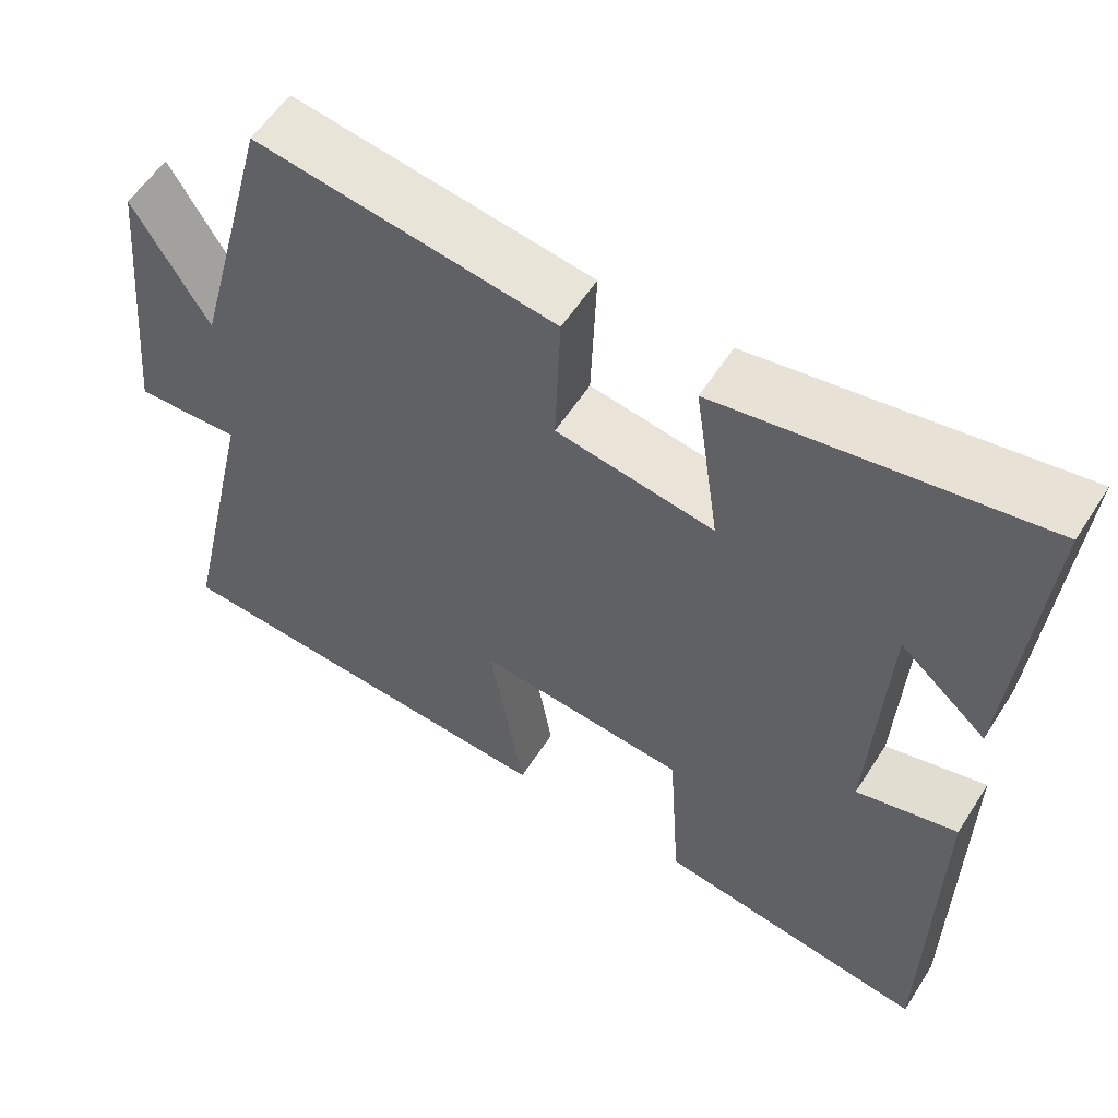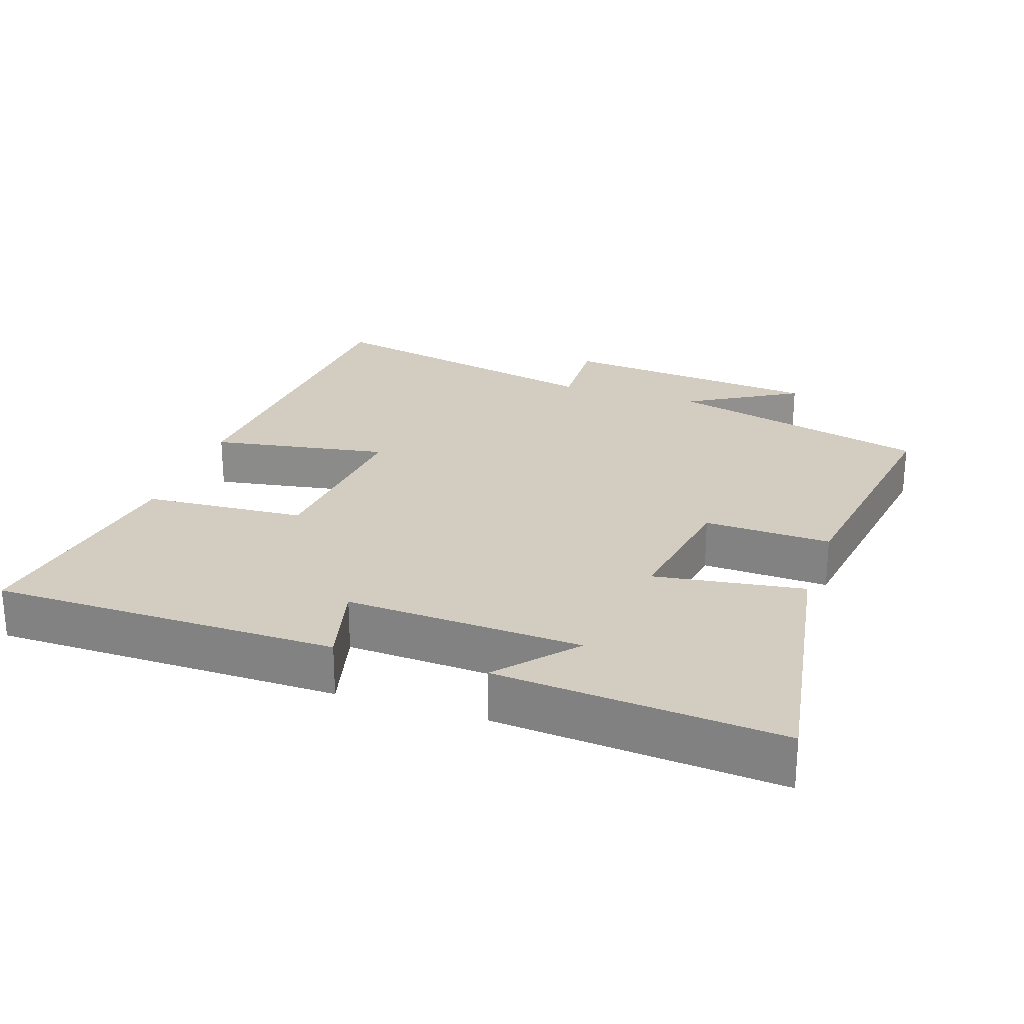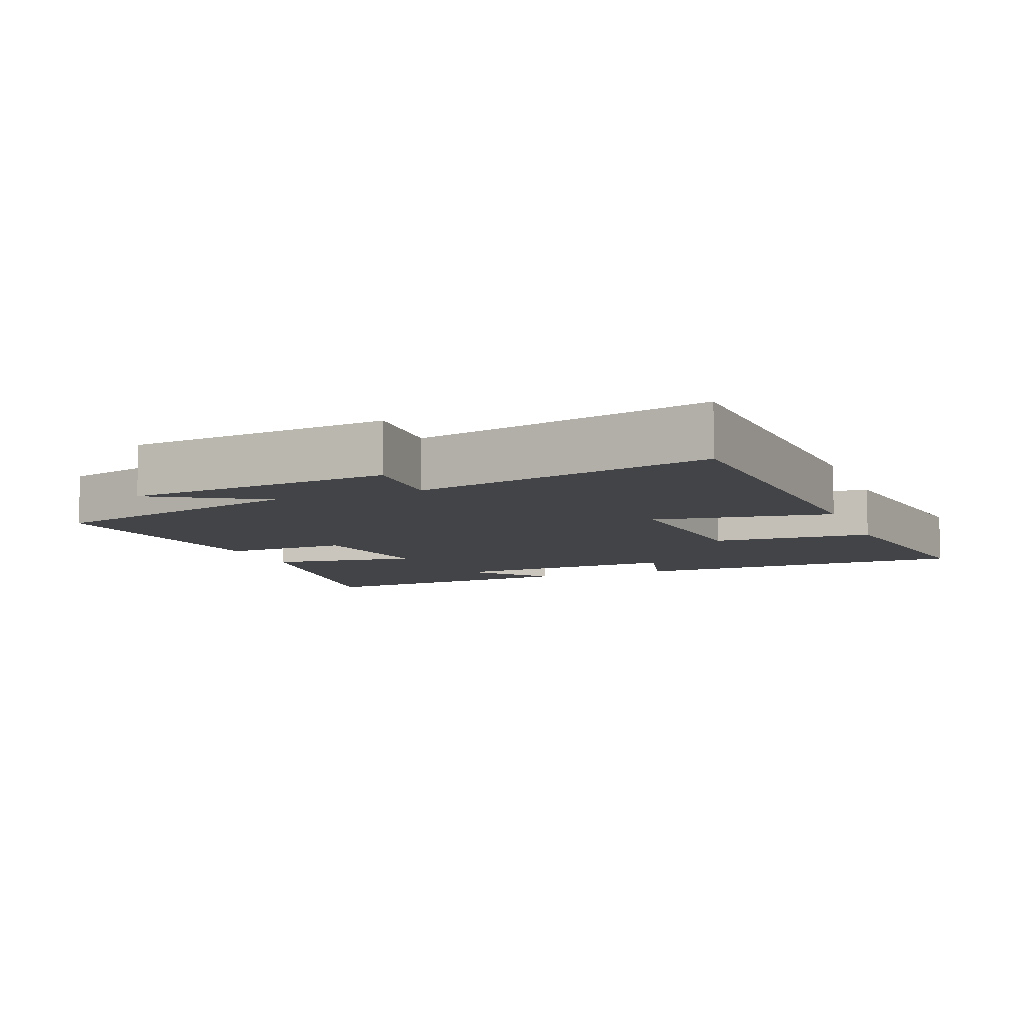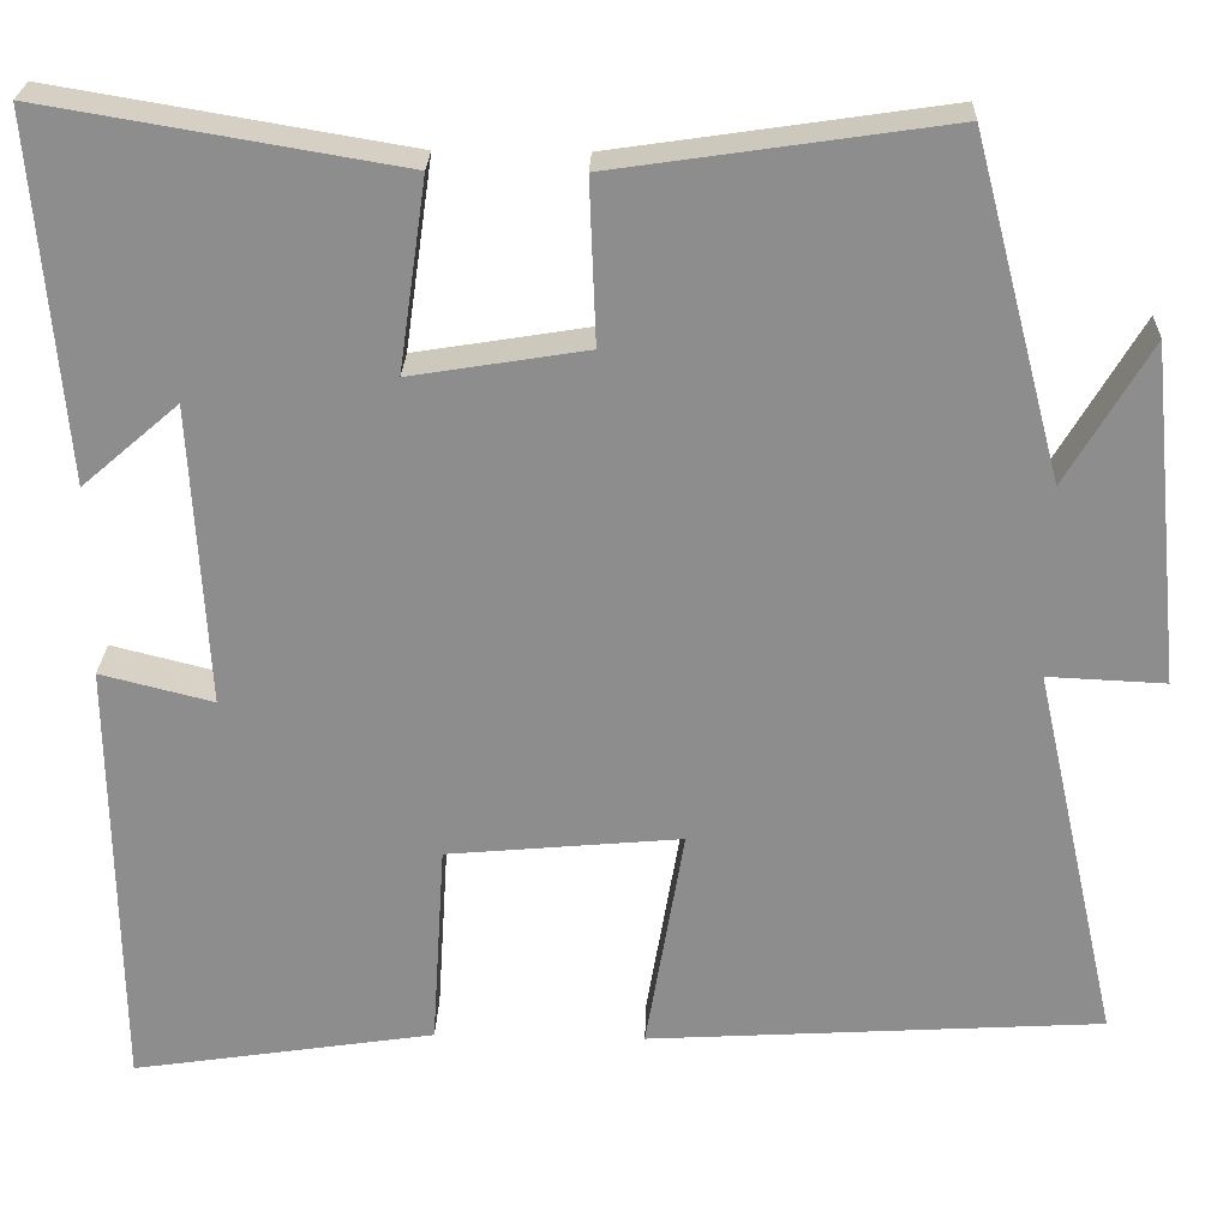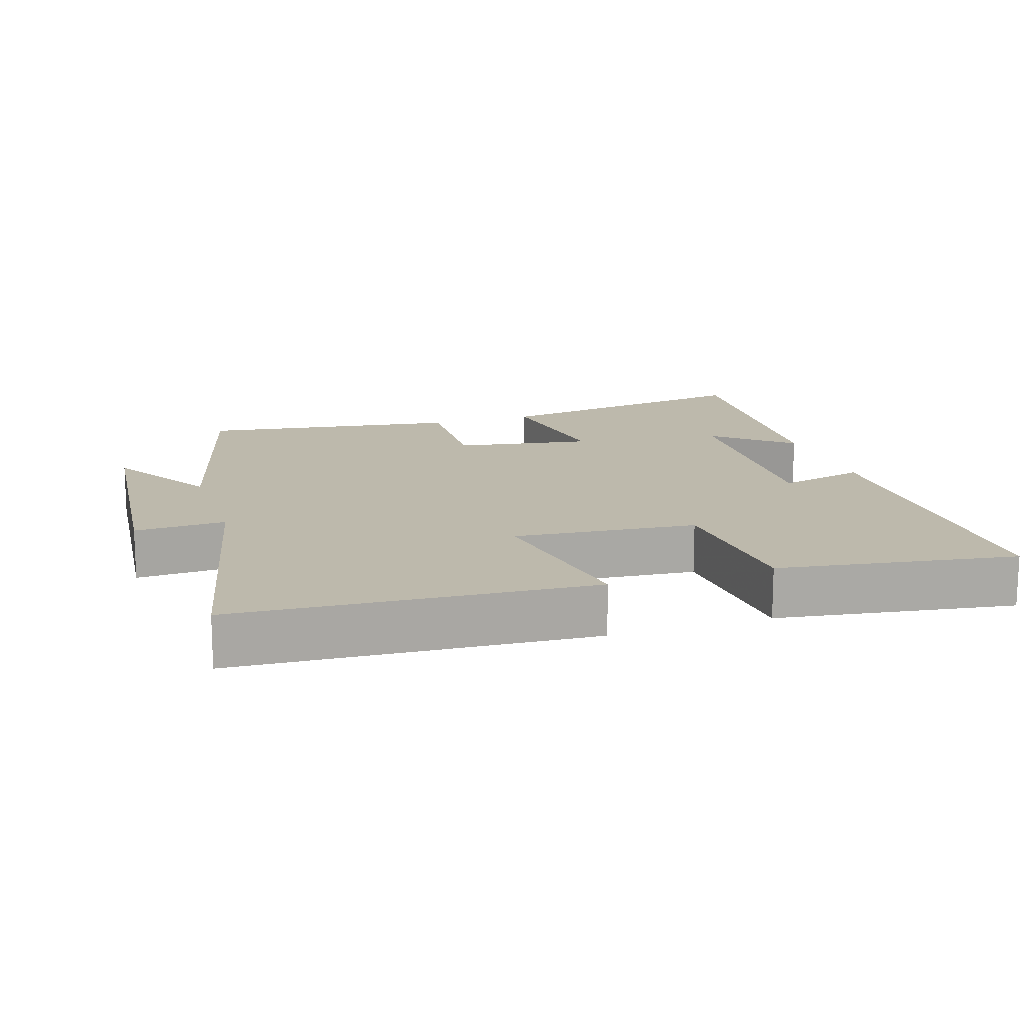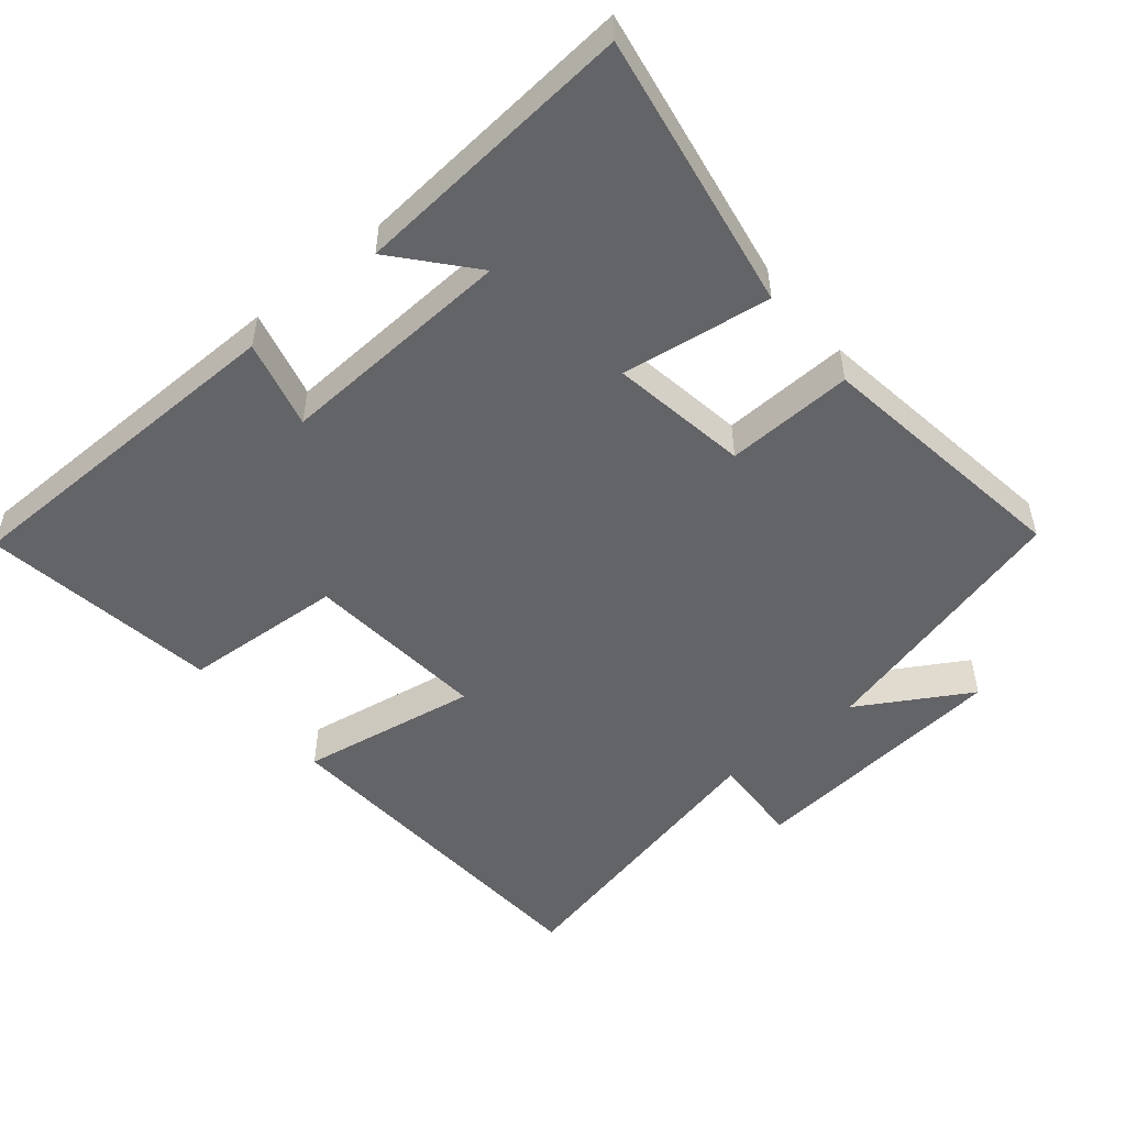
<metadata>
{"format":"obj","ext":"obj","renderer":"f3d","projection":"perspective","resolution":1024,"background":"white","views":[{"elev":57.1,"azim":-147.7,"up":"+Z"},{"elev":24.6,"azim":-71.4,"up":"+Y"},{"elev":-8.3,"azim":111.5,"up":"+Y"},{"elev":25.2,"azim":1.9,"up":"+Z"},{"elev":15.0,"azim":161.9,"up":"+Y"},{"elev":-51.1,"azim":-50.4,"up":"+Y"}]}
</metadata>
<code>
v 0.4 0.07 0.555
v 0.5 0.07 0.175
v 0.594 0.07 0.335
v 0.632 0.07 -0.047
v 0.5 0.07 -0.041
v 0.596 0.07 -0.469
v 0.084 0.07 -0.5
v 0.127 0.07 -0.243
v -0.137 0.07 -0.267
v -0.152 0.07 -0.5
v -0.494 0.07 -0.552
v -0.5 0.07 -0.054
v -0.373 0.07 -0.086
v -0.391 0.07 0.254
v -0.5 0.07 0.16
v -0.534 0.07 0.567
v -0.135 0.07 0.5
v -0.166 0.07 0.285
v 0.032 0.07 0.317
v 0.025 0.07 0.5
v 0.4 0 0.555
v 0.5 0 0.175
v 0.594 0 0.335
v 0.632 0 -0.047
v 0.5 0 -0.041
v 0.596 0 -0.469
v 0.084 0 -0.5
v 0.127 0 -0.243
v -0.137 0 -0.267
v -0.152 0 -0.5
v -0.494 0 -0.552
v -0.5 0 -0.054
v -0.373 0 -0.086
v -0.391 0 0.254
v -0.5 0 0.16
v -0.534 0 0.567
v -0.135 0 0.5
v -0.166 0 0.285
v 0.032 0 0.317
v 0.025 0 0.5
f 19 20 1 2
f 18 19 2
f 16 17 18
f 14 15 16
f 14 16 18
f 13 14 18 2
f 11 12 13
f 10 11 13
f 9 10 13
f 8 9 13 2
f 5 6 7 8
f 2 3 4 5
f 2 5 8
f 22 21 40 39
f 22 39 38
f 38 37 36
f 36 35 34
f 38 36 34
f 22 38 34 33
f 33 32 31
f 33 31 30
f 33 30 29
f 22 33 29 28
f 28 27 26 25
f 25 24 23 22
f 28 25 22
f 1 21 22 2
f 2 22 23 3
f 3 23 24 4
f 4 24 25 5
f 5 25 26 6
f 6 26 27 7
f 7 27 28 8
f 8 28 29 9
f 9 29 30 10
f 10 30 31 11
f 11 31 32 12
f 12 32 33 13
f 13 33 34 14
f 14 34 35 15
f 15 35 36 16
f 16 36 37 17
f 17 37 38 18
f 18 38 39 19
f 19 39 40 20
f 20 40 21 1

</code>
